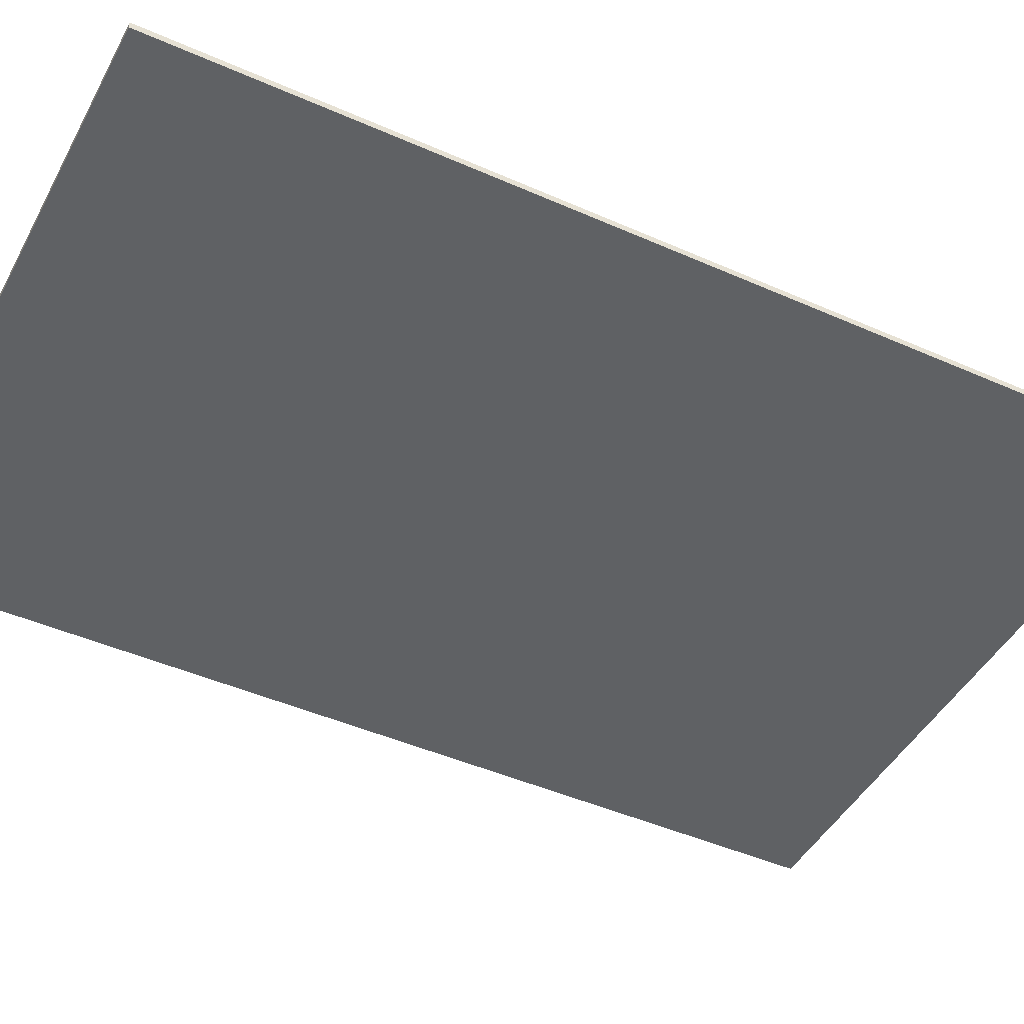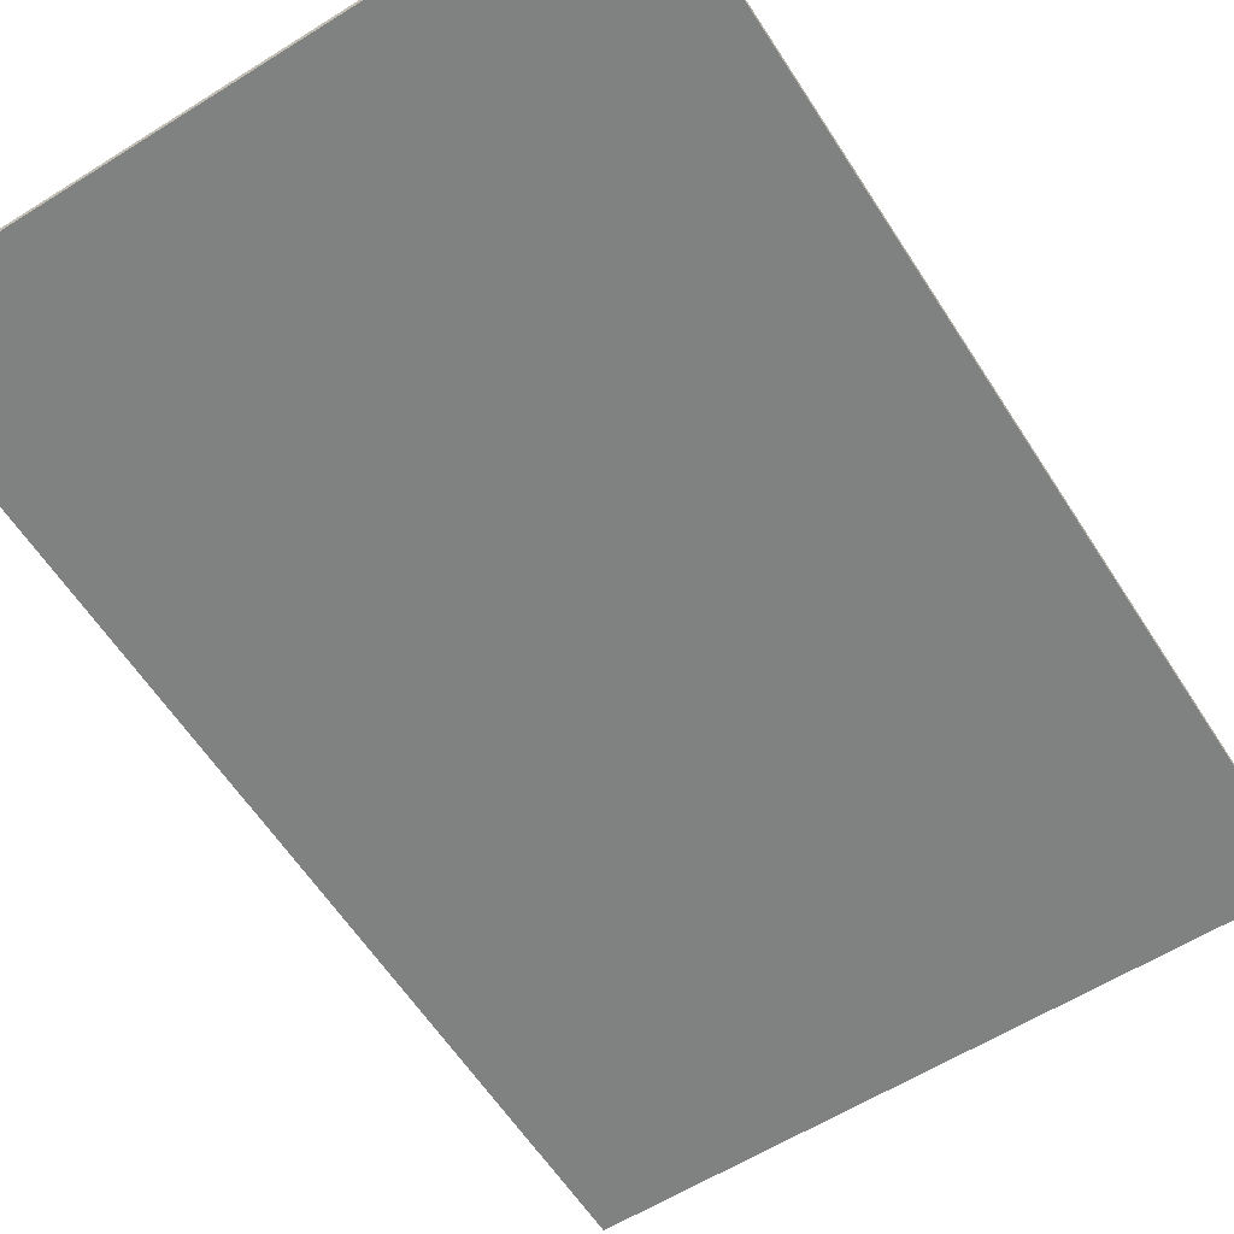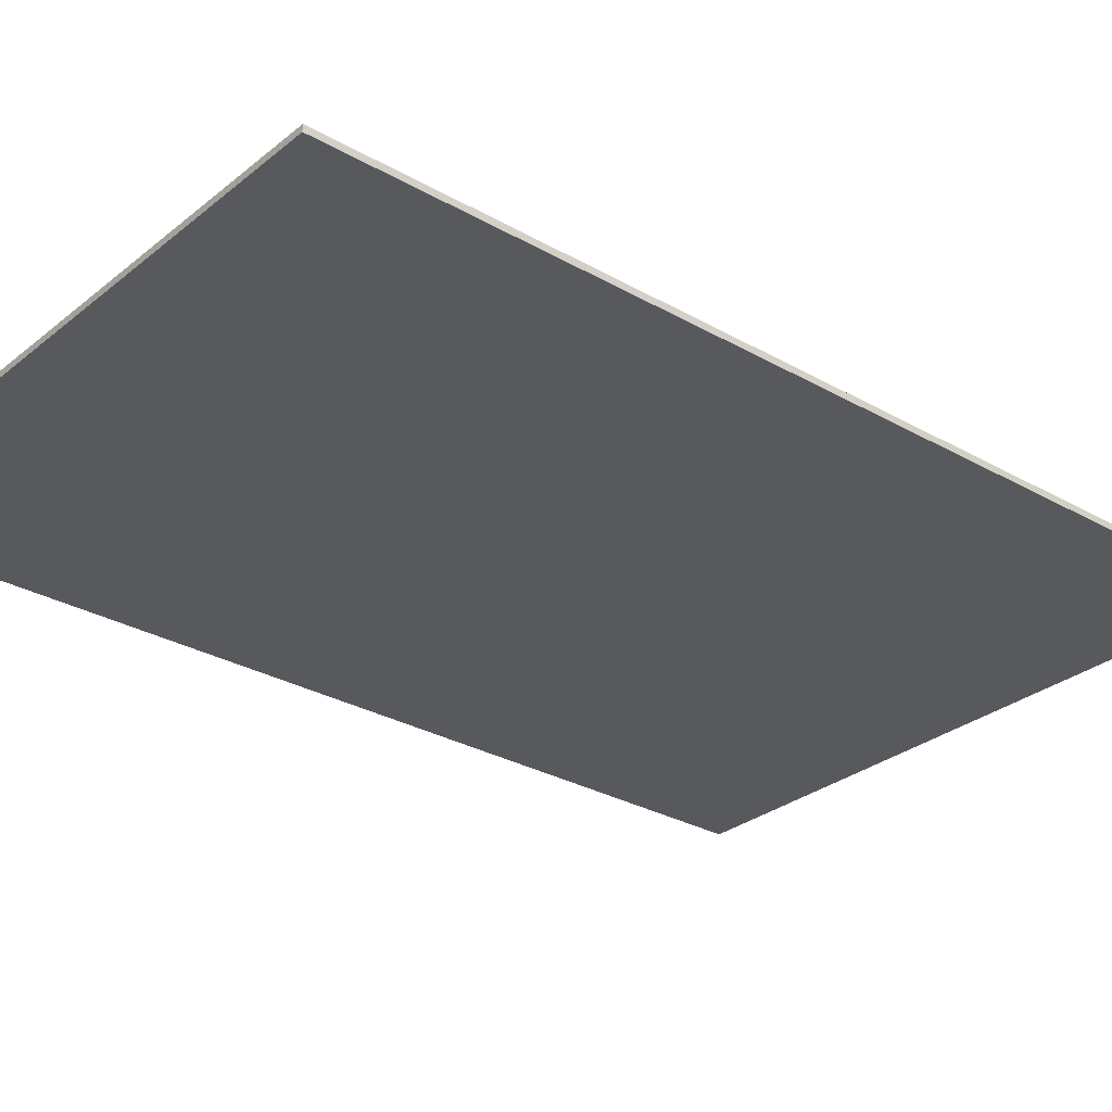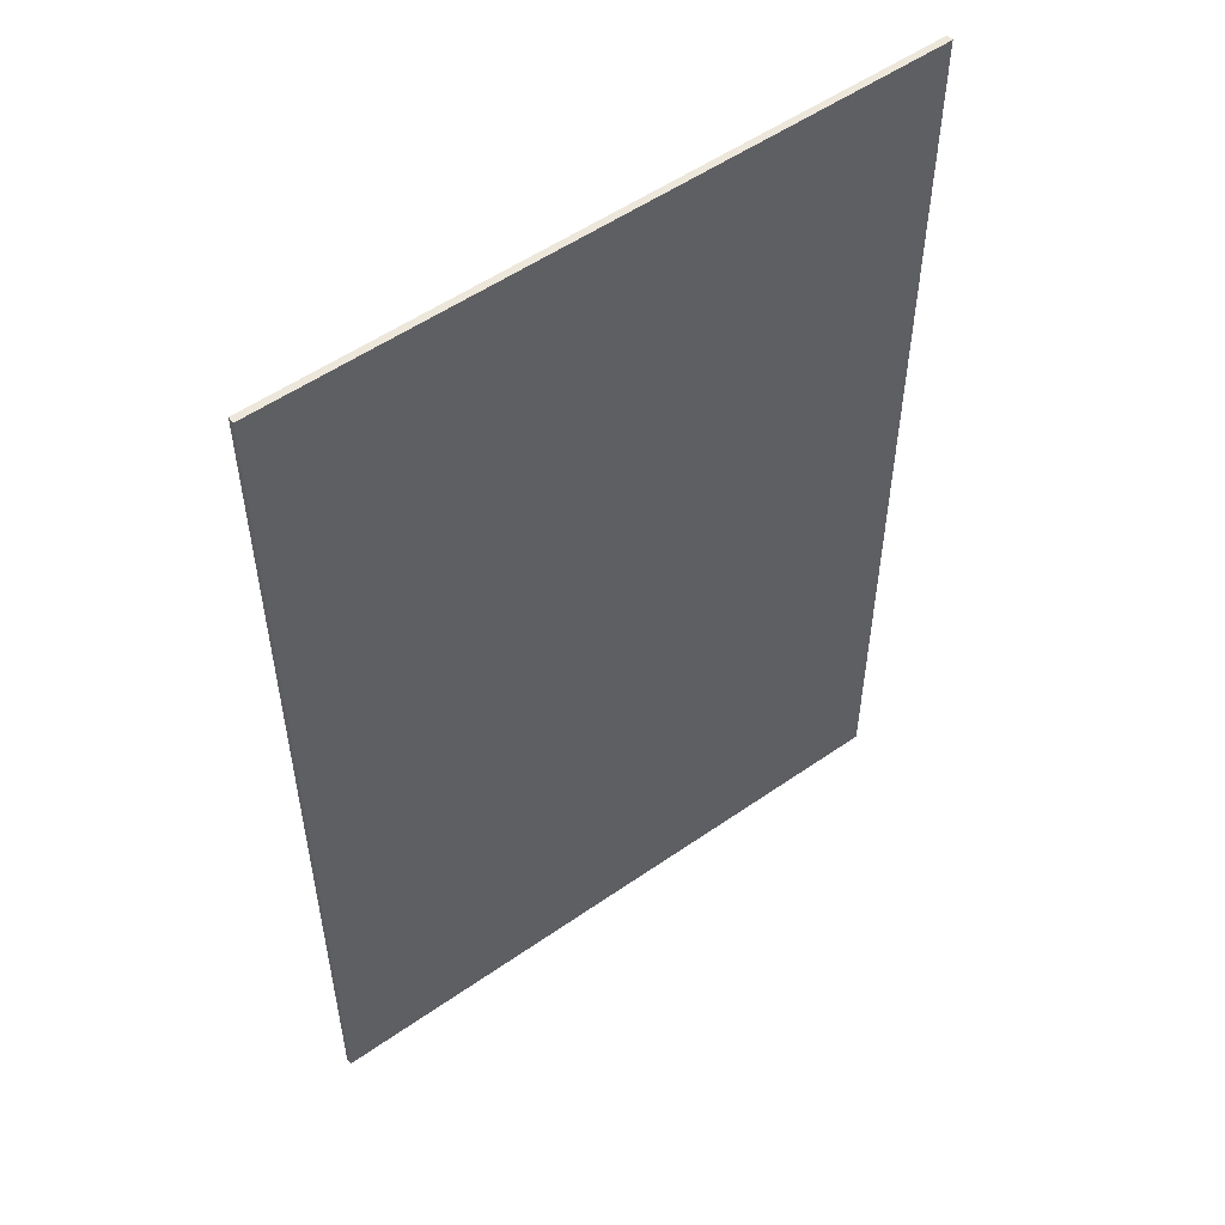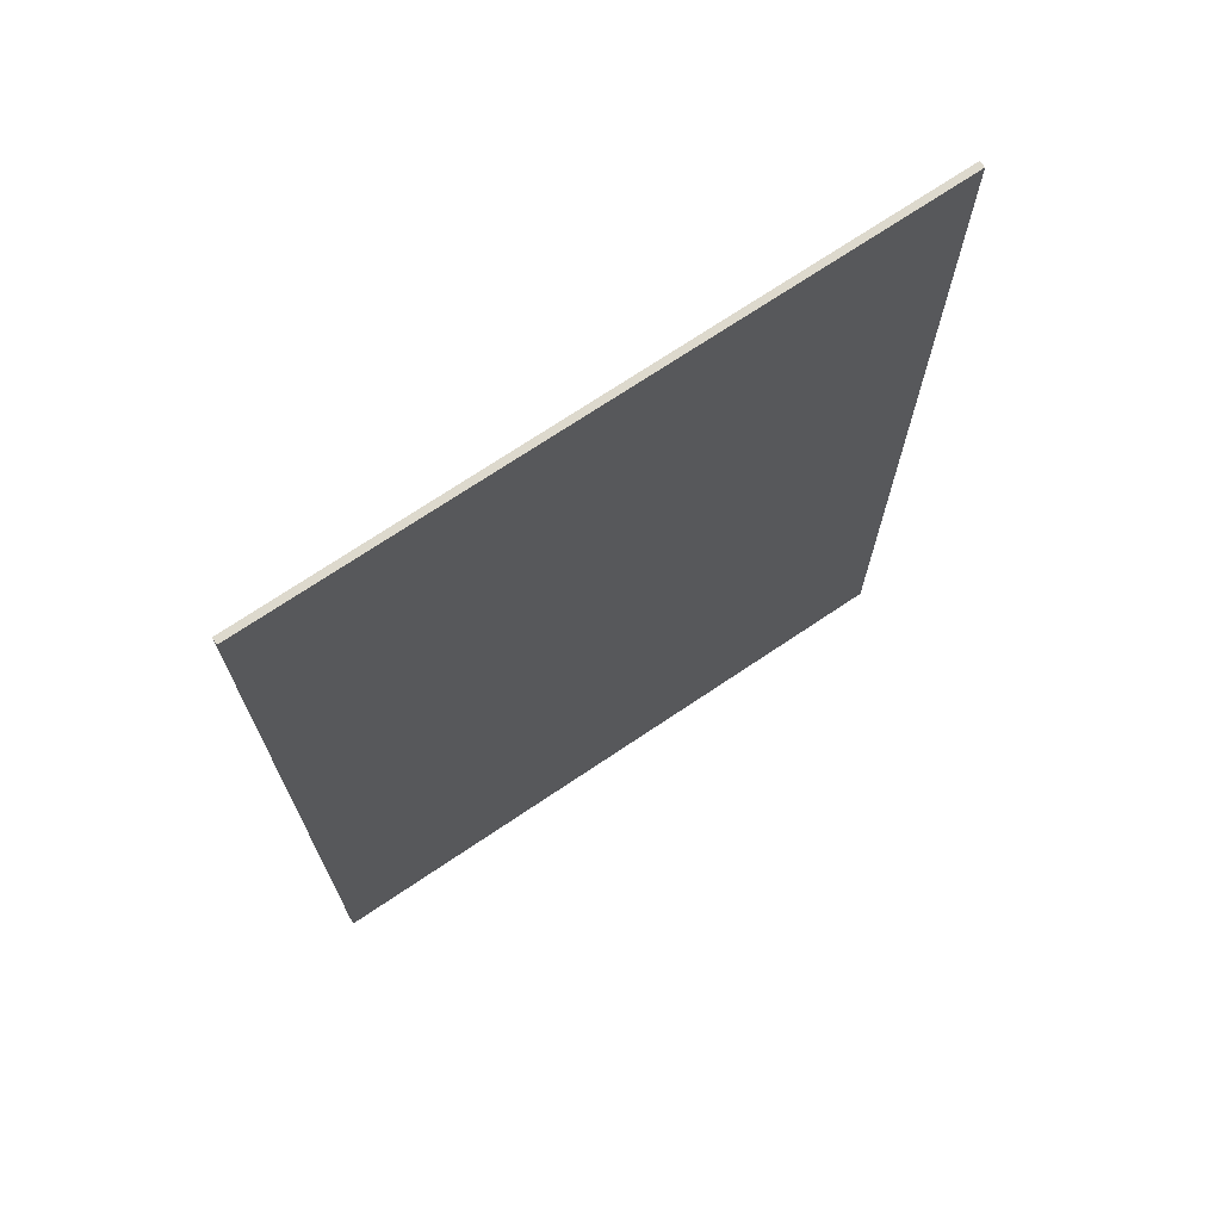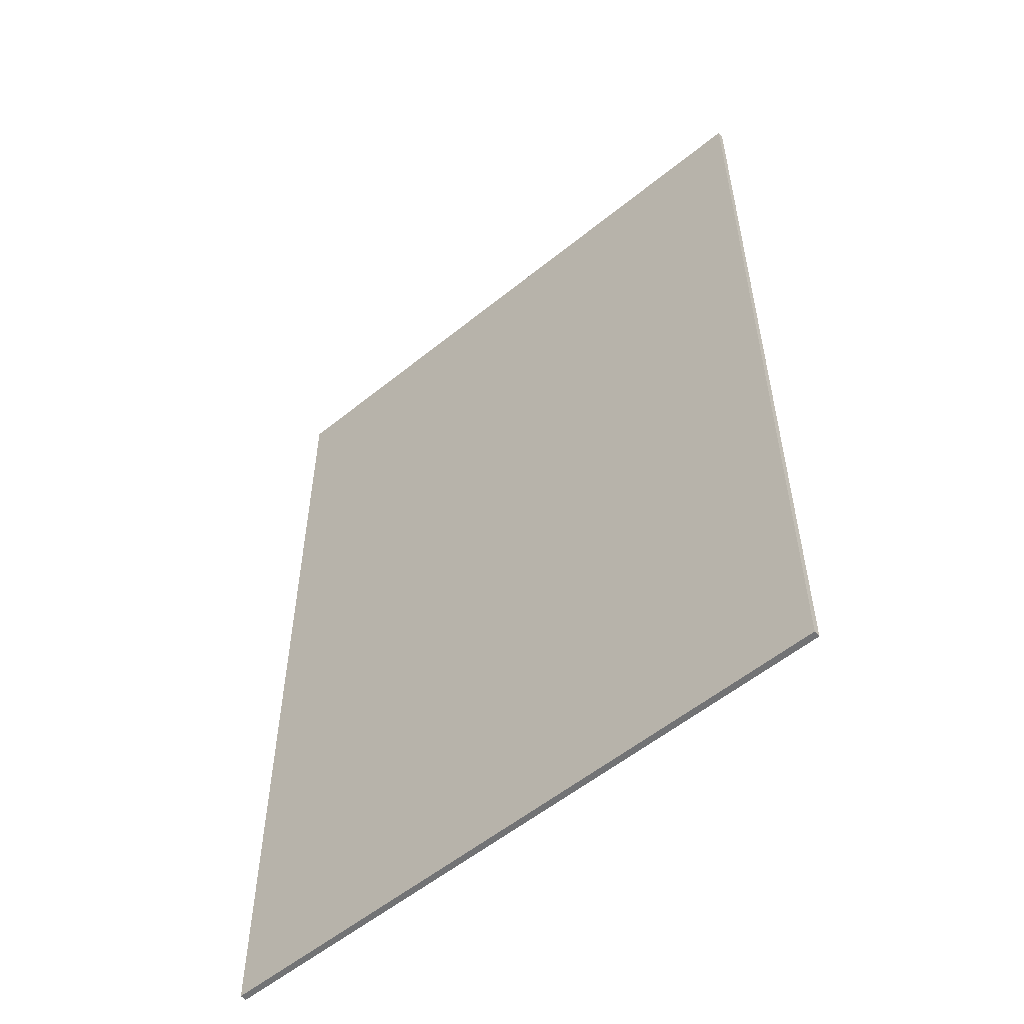
<metadata>
{"format":"obj","ext":"obj","renderer":"f3d","projection":"perspective","resolution":1024,"background":"white","views":[{"elev":-45.6,"azim":-117.0,"up":"+Z"},{"elev":-60.3,"azim":32.6,"up":"+Z"},{"elev":-29.2,"azim":-130.2,"up":"+Z"},{"elev":53.8,"azim":-36.6,"up":"+Y"},{"elev":71.9,"azim":146.1,"up":"+Y"},{"elev":-55.9,"azim":-139.6,"up":"+Y"}]}
</metadata>
<code>
o
v -5 0 0.1
v -5 0 0
v -5 15 0.1
v -5 15 0
v 5 0 0.1
v 5 0 0
v 5 15 0.1
v 5 15 0
v -5 0 0.1
v -5 15 0.1
v -4.5 0 0.1
v -4.5 14.5 0.1
v -4.2 0 0.1
v -4.2 14.3 0.1
v -3.7 0 0.1
v -3.7 13.9 0.1
v -3.4 0 0.1
v -3.4 13.7 0.1
v 3.4 0 0.1
v 3.4 13.7 0.1
v 3.7 0 0.1
v 3.7 13.9 0.1
v 4.2 0 0.1
v 4.2 14.3 0.1
v 4.5 0 0.1
v 4.5 14.5 0.1
v 5 0 0.1
v 5 15 0.1
v -5 0 0
v -5 15 0
v -4.5 0 0
v -4.5 14.5 0
v -4.2 0 0
v -4.2 14.3 0
v -3.7 0 0
v -3.7 13.9 0
v -3.4 0 0
v -3.4 13.7 0
v 3.4 0 0
v 3.4 13.7 0
v 3.7 0 0
v 3.7 13.9 0
v 4.2 0 0
v 4.2 14.3 0
v 4.5 0 0
v 4.5 14.5 0
v 5 0 0
v 5 15 0
v -5 0 0.1
v -4.5 0 0.1
v -4.2 0 0.1
v -3.7 0 0.1
v -3.4 0 0.1
v 3.4 0 0.1
v 3.7 0 0.1
v 4.2 0 0.1
v 4.5 0 0.1
v 5 0 0.1
v -5 0 0
v -4.5 0 0
v -4.2 0 0
v -3.7 0 0
v -3.4 0 0
v 3.4 0 0
v 3.7 0 0
v 4.2 0 0
v 4.5 0 0
v 5 0 0
v -5 15 0.1
v 5 15 0.1
v -5 15 0
v 5 15 0
f 3 2 1
f 4 2 3
f 5 6 7
f 7 6 8
f 11 10 9
f 12 10 11
f 13 12 11
f 14 12 13
f 15 14 13
f 16 14 15
f 17 16 15
f 18 16 17
f 19 18 17
f 20 16 18
f 20 18 19
f 21 20 19
f 22 14 16
f 22 20 21
f 22 16 20
f 23 22 21
f 24 12 14
f 24 22 23
f 24 14 22
f 25 24 23
f 26 10 12
f 26 24 25
f 26 12 24
f 27 26 25
f 28 10 26
f 28 26 27
f 29 30 31
f 31 30 32
f 31 32 33
f 33 32 34
f 33 34 35
f 35 34 36
f 35 36 37
f 37 36 38
f 37 38 39
f 38 36 40
f 39 38 40
f 39 40 41
f 36 34 42
f 41 40 42
f 40 36 42
f 41 42 43
f 34 32 44
f 43 42 44
f 42 34 44
f 43 44 45
f 32 30 46
f 45 44 46
f 44 32 46
f 45 46 47
f 46 30 48
f 47 46 48
f 59 50 49
f 60 51 50
f 60 50 59
f 61 52 51
f 61 51 60
f 62 53 52
f 62 52 61
f 63 54 53
f 63 53 62
f 64 55 54
f 64 54 63
f 65 56 55
f 65 55 64
f 66 57 56
f 66 56 65
f 67 58 57
f 67 57 66
f 68 58 67
f 69 70 71
f 71 70 72

</code>
